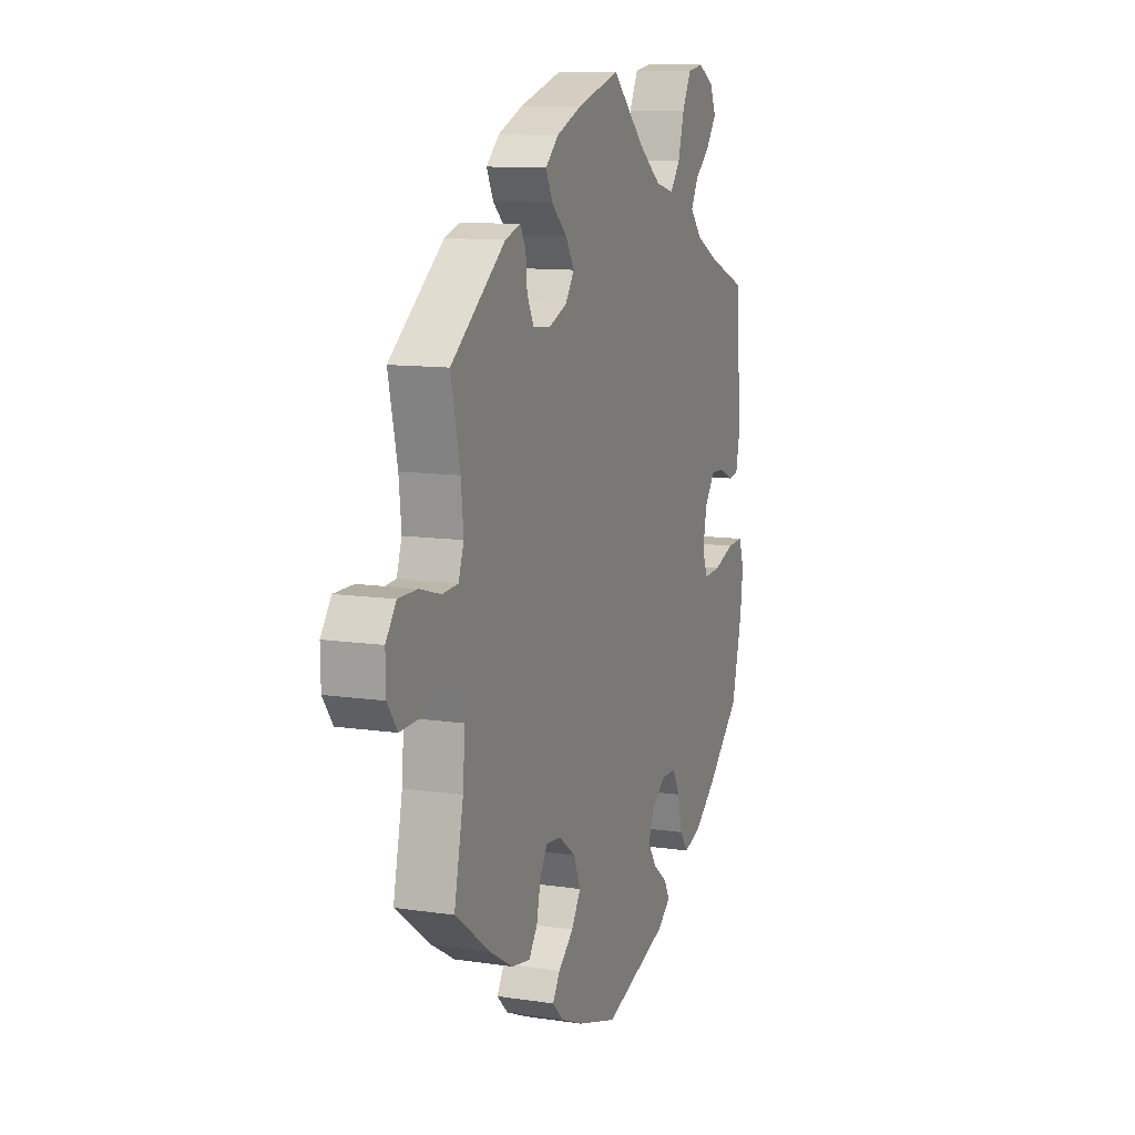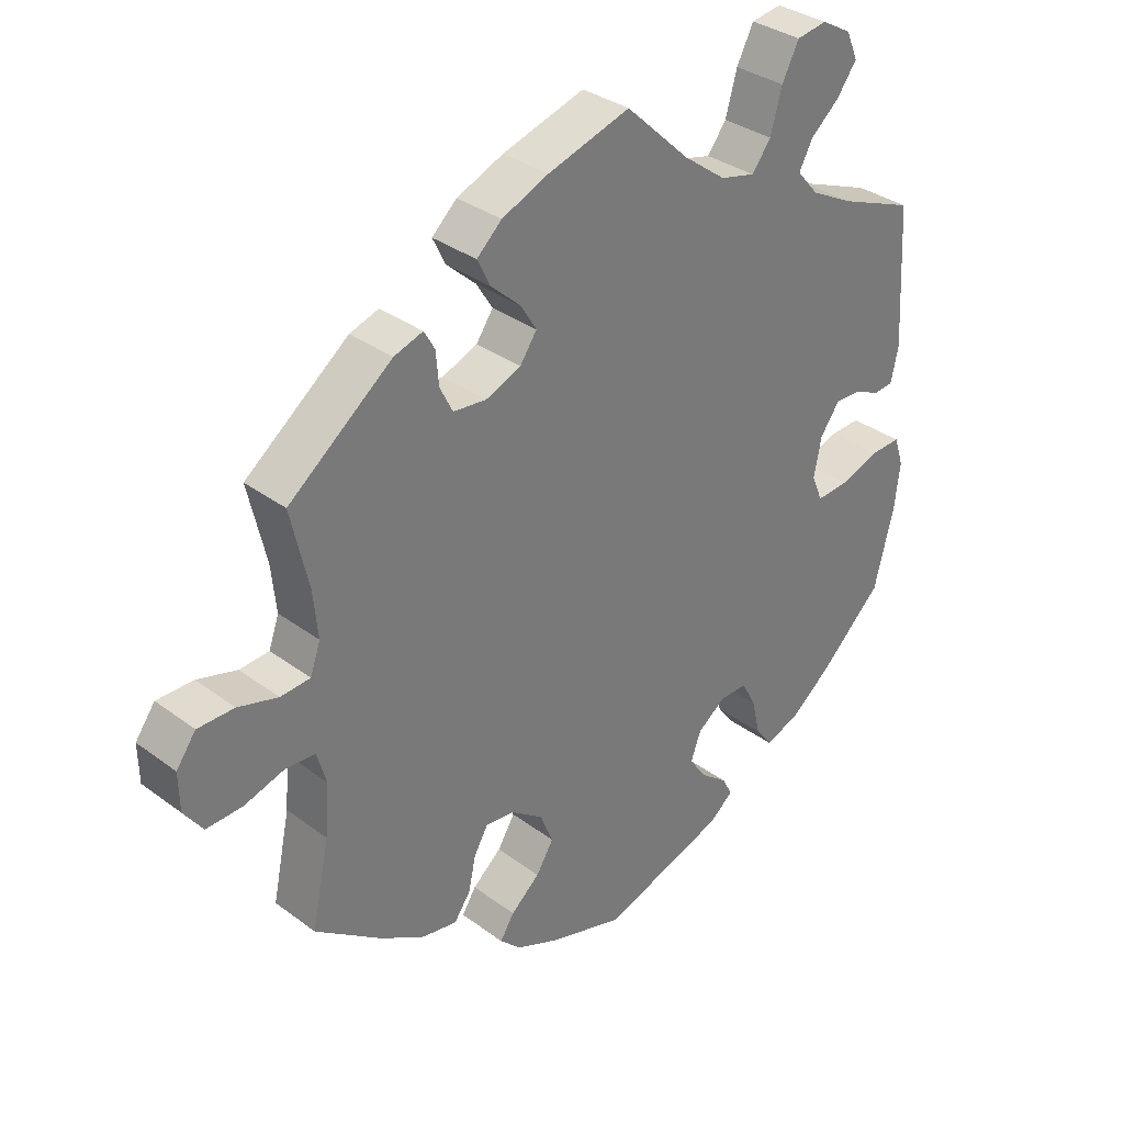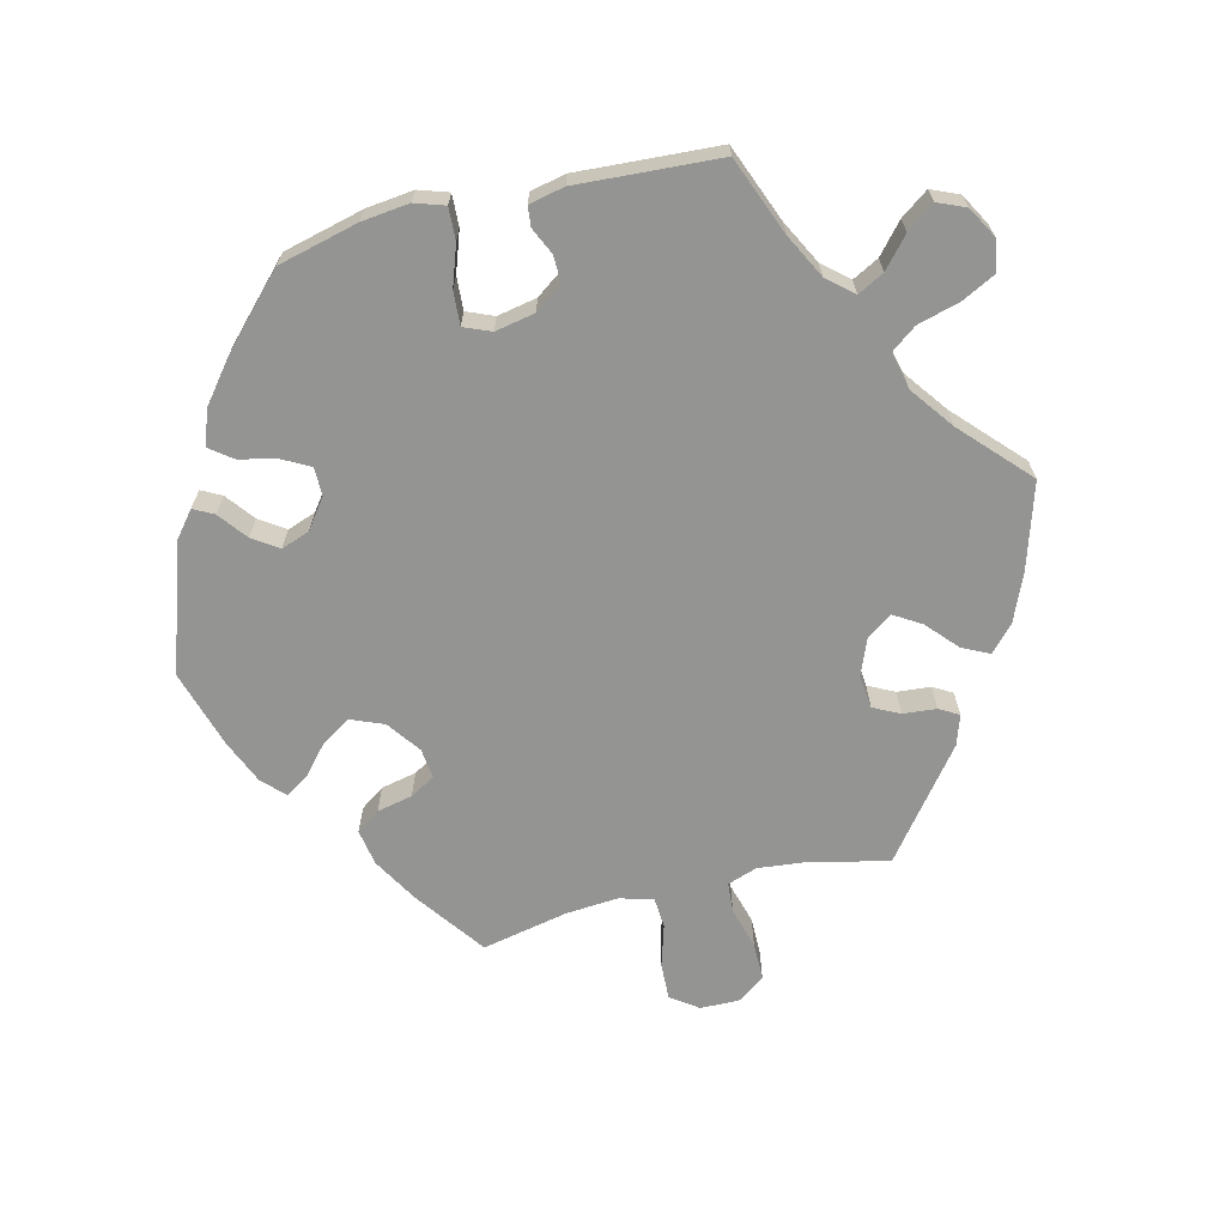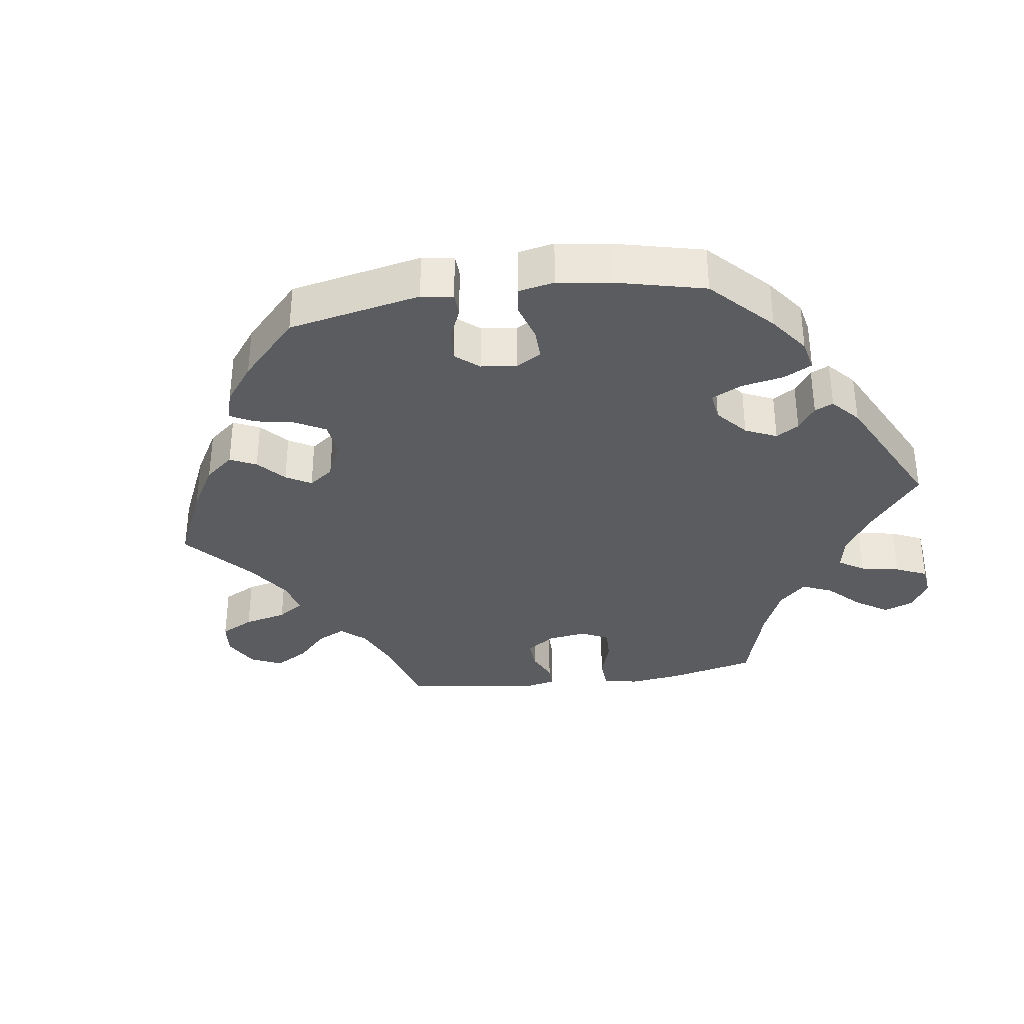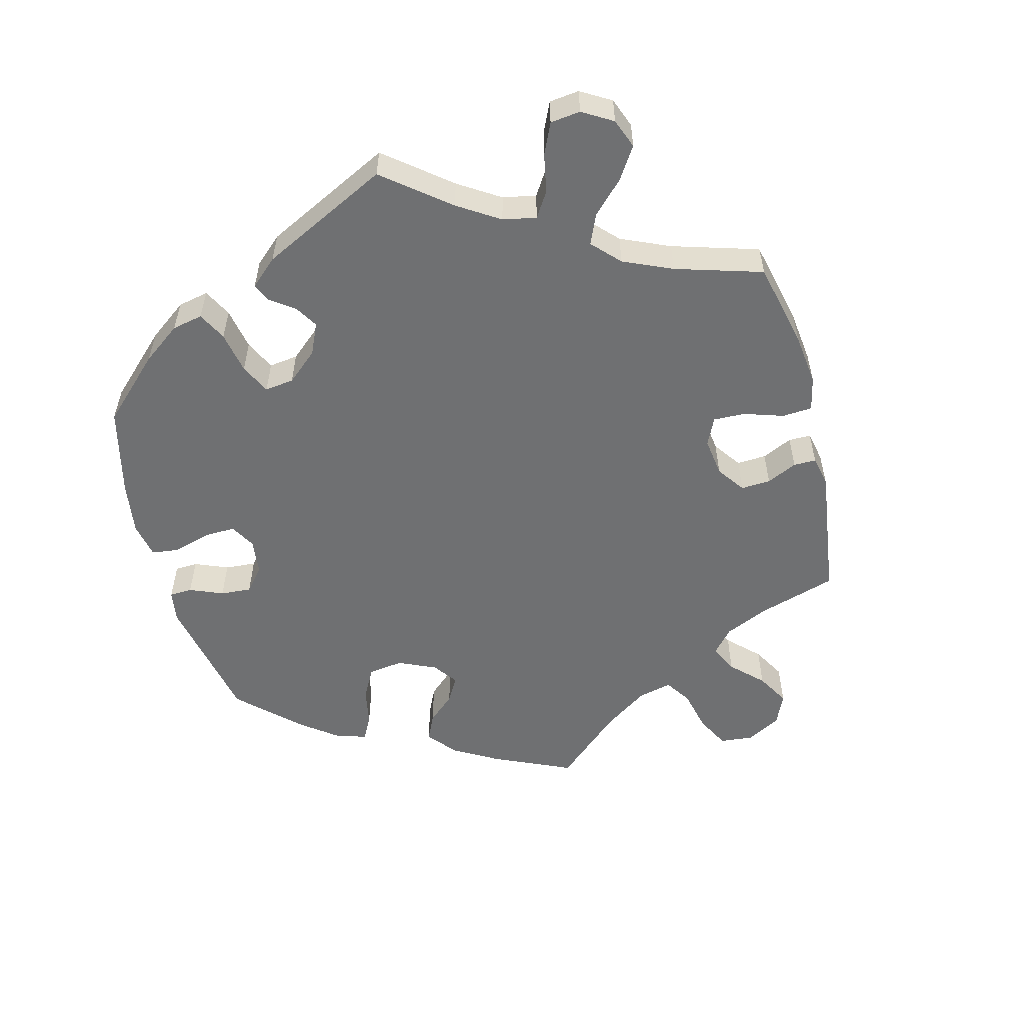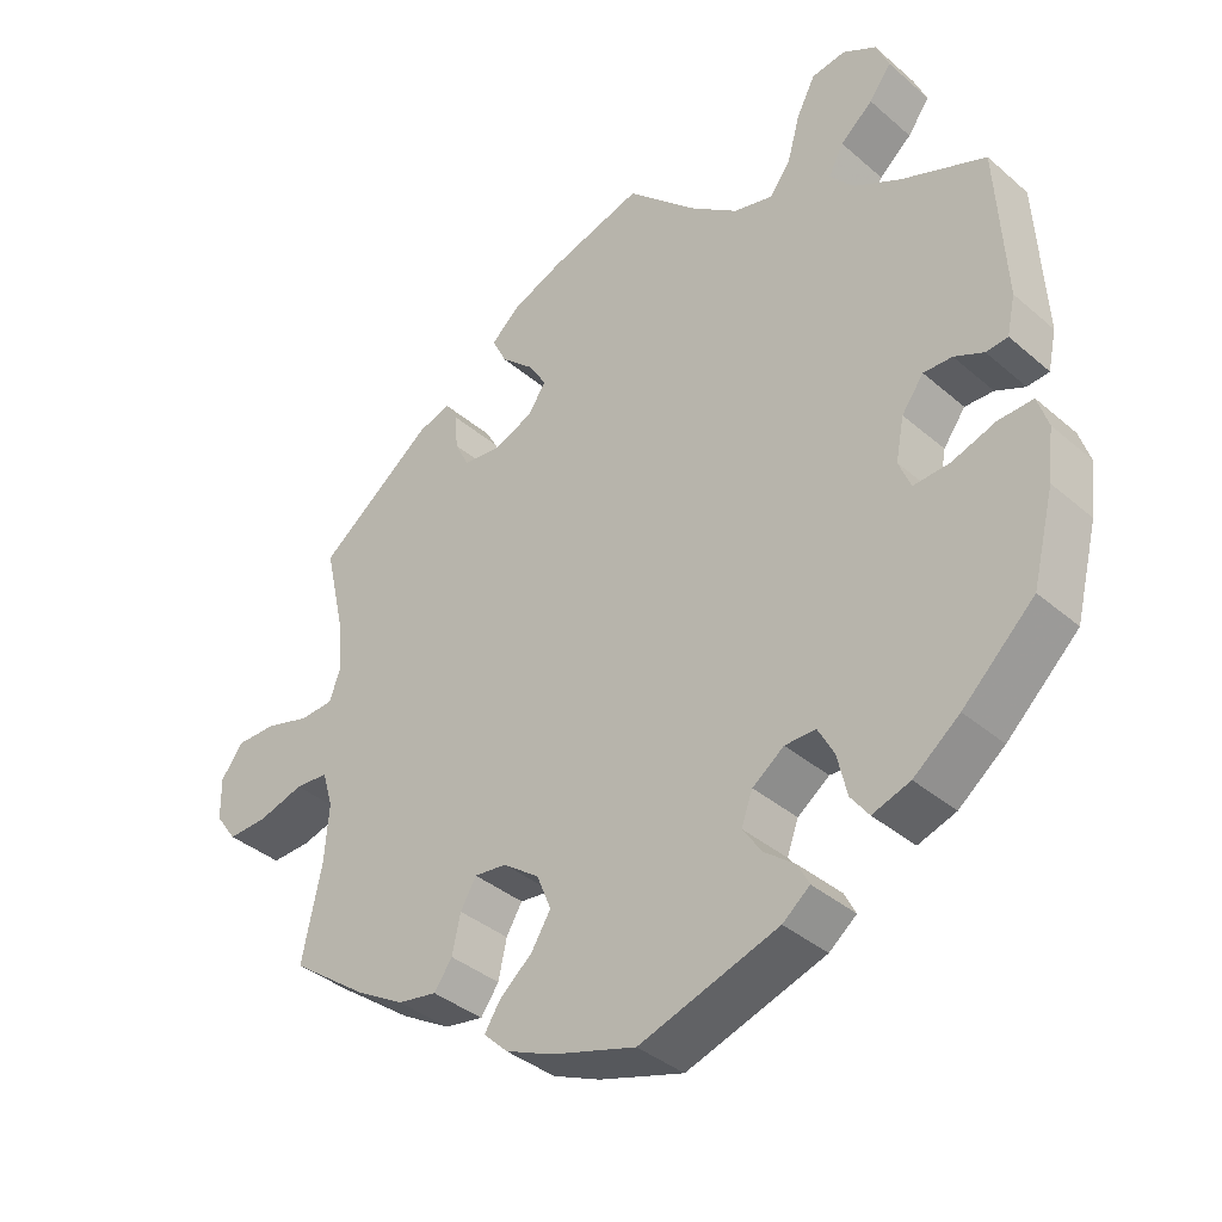
<metadata>
{"format":"obj","ext":"obj","renderer":"f3d","projection":"perspective","resolution":1024,"background":"white","views":[{"elev":11.0,"azim":110.4,"up":"+Z"},{"elev":33.7,"azim":135.3,"up":"+Z"},{"elev":-67.0,"azim":-76.3,"up":"+Y"},{"elev":-34.7,"azim":-141.9,"up":"+Y"},{"elev":-54.8,"azim":-45.7,"up":"+Y"},{"elev":-37.5,"azim":-137.6,"up":"+Z"}]}
</metadata>
<code>
v -0.389 0.07 0.333
v -0.326 0.07 0.366
v -0.294 0.07 0.403
v -0.314 0.07 0.441
v -0.357 0.07 0.478
v -0.386 0.07 0.518
v -0.369 0.07 0.558
v -0.325 0.07 0.583
v -0.28 0.07 0.576
v -0.255 0.07 0.527
v -0.238 0.07 0.466
v -0.21 0.07 0.429
v -0.158 0.07 0.442
v -0.096 0.07 0.488
v -0.001 0.07 0.578
v 0.121 0.07 0.541
v 0.19 0.07 0.512
v 0.227 0.07 0.478
v 0.208 0.07 0.439
v 0.164 0.07 0.399
v 0.14 0.07 0.36
v 0.165 0.07 0.324
v 0.217 0.07 0.303
v 0.266 0.07 0.308
v 0.285 0.07 0.346
v 0.289 0.07 0.394
v 0.305 0.07 0.422
v 0.348 0.07 0.408
v 0.501 0.07 0.29
v 0.475 0.07 0.176
v 0.468 0.07 0.107
v 0.483 0.07 0.064
v 0.527 0.07 0.061
v 0.586 0.07 0.078
v 0.64 0.07 0.078
v 0.669 0.07 0.038
v 0.668 0.07 -0.018
v 0.64 0.07 -0.057
v 0.587 0.07 -0.055
v 0.527 0.07 -0.037
v 0.483 0.07 -0.04
v 0.469 0.07 -0.088
v 0.475 0.07 -0.164
v 0.501 0.07 -0.288
v 0.401 0.07 -0.361
v 0.336 0.07 -0.399
v 0.284 0.07 -0.408
v 0.26 0.07 -0.374
v 0.249 0.07 -0.323
v 0.228 0.07 -0.287
v 0.185 0.07 -0.292
v 0.137 0.07 -0.327
v 0.118 0.07 -0.374
v 0.144 0.07 -0.416
v 0.187 0.07 -0.453
v 0.208 0.07 -0.486
v 0.176 0.07 -0.517
v 0.113 0.07 -0.544
v 0.001 0.07 -0.578
v -0.183 0.07 -0.517
v -0.219 0.07 -0.488
v -0.204 0.07 -0.459
v -0.163 0.07 -0.427
v -0.138 0.07 -0.39
v -0.153 0.07 -0.349
v -0.195 0.07 -0.318
v -0.236 0.07 -0.318
v -0.257 0.07 -0.357
v -0.27 0.07 -0.412
v -0.294 0.07 -0.444
v -0.344 0.07 -0.427
v -0.405 0.07 -0.379
v -0.5 0.07 -0.289
v -0.529 0.07 -0.173
v -0.537 0.07 -0.105
v -0.523 0.07 -0.062
v -0.477 0.07 -0.064
v -0.419 0.07 -0.084
v -0.371 0.07 -0.087
v -0.355 0.07 -0.048
v -0.366 0.07 0.009
v -0.395 0.07 0.049
v -0.433 0.07 0.048
v -0.472 0.07 0.03
v -0.501 0.07 0.033
v -0.512 0.07 0.084
v -0.5 0.07 0.289
v -0.389 0 0.333
v -0.326 0 0.366
v -0.294 0 0.403
v -0.314 0 0.441
v -0.357 0 0.478
v -0.386 0 0.518
v -0.369 0 0.558
v -0.325 0 0.583
v -0.28 0 0.576
v -0.255 0 0.527
v -0.238 0 0.466
v -0.21 0 0.429
v -0.158 0 0.442
v -0.096 0 0.488
v -0.001 0 0.578
v 0.121 0 0.541
v 0.19 0 0.512
v 0.227 0 0.478
v 0.208 0 0.439
v 0.164 0 0.399
v 0.14 0 0.36
v 0.165 0 0.324
v 0.217 0 0.303
v 0.266 0 0.308
v 0.285 0 0.346
v 0.289 0 0.394
v 0.305 0 0.422
v 0.348 0 0.408
v 0.501 0 0.29
v 0.475 0 0.176
v 0.468 0 0.107
v 0.483 0 0.064
v 0.527 0 0.061
v 0.586 0 0.078
v 0.64 0 0.078
v 0.669 0 0.038
v 0.668 0 -0.018
v 0.64 0 -0.057
v 0.587 0 -0.055
v 0.527 0 -0.037
v 0.483 0 -0.04
v 0.469 0 -0.088
v 0.475 0 -0.164
v 0.501 0 -0.288
v 0.401 0 -0.361
v 0.336 0 -0.399
v 0.284 0 -0.408
v 0.26 0 -0.374
v 0.249 0 -0.323
v 0.228 0 -0.287
v 0.185 0 -0.292
v 0.137 0 -0.327
v 0.118 0 -0.374
v 0.144 0 -0.416
v 0.187 0 -0.453
v 0.208 0 -0.486
v 0.176 0 -0.517
v 0.113 0 -0.544
v 0.001 0 -0.578
v -0.183 0 -0.517
v -0.219 0 -0.488
v -0.204 0 -0.459
v -0.163 0 -0.427
v -0.138 0 -0.39
v -0.153 0 -0.349
v -0.195 0 -0.318
v -0.236 0 -0.318
v -0.257 0 -0.357
v -0.27 0 -0.412
v -0.294 0 -0.444
v -0.344 0 -0.427
v -0.405 0 -0.379
v -0.5 0 -0.289
v -0.529 0 -0.173
v -0.537 0 -0.105
v -0.523 0 -0.062
v -0.477 0 -0.064
v -0.419 0 -0.084
v -0.371 0 -0.087
v -0.355 0 -0.048
v -0.366 0 0.009
v -0.395 0 0.049
v -0.433 0 0.048
v -0.472 0 0.03
v -0.501 0 0.033
v -0.512 0 0.084
v -0.5 0 0.289
f 86 87 1
f 83 84 85 86
f 82 83 86 1
f 81 82 1 2
f 80 81 2 3
f 75 76 77 78
f 75 78 79
f 74 75 79
f 73 74 79
f 72 73 79
f 71 72 79 80
f 68 69 70 71
f 67 68 71 80
f 60 61 62 63
f 60 63 64
f 59 60 64
f 58 59 64 65
f 54 55 56 57
f 53 54 57 58
f 46 47 48 49
f 46 49 50
f 43 44 45 46
f 42 43 46 50
f 41 42 50 51
f 37 38 39 40
f 37 40 41
f 36 37 41
f 33 34 35 36
f 32 33 36 41
f 31 32 41 51
f 27 28 29 30
f 25 26 27 30
f 24 25 30 31
f 23 24 31 51
f 17 18 19 20
f 17 20 21
f 14 15 16 17
f 13 14 17 21
f 12 13 21 22
f 8 9 10 11
f 6 7 8 11
f 4 5 6 11
f 3 4 11 12
f 66 67 80 3
f 53 58 65 66
f 52 53 66 3
f 22 23 51 52
f 3 12 22 52
f 88 174 173
f 173 172 171 170
f 88 173 170 169
f 89 88 169 168
f 90 89 168 167
f 165 164 163 162
f 166 165 162
f 166 162 161
f 166 161 160
f 166 160 159
f 167 166 159 158
f 158 157 156 155
f 167 158 155 154
f 150 149 148 147
f 151 150 147
f 151 147 146
f 152 151 146 145
f 144 143 142 141
f 145 144 141 140
f 136 135 134 133
f 137 136 133
f 133 132 131 130
f 137 133 130 129
f 138 137 129 128
f 127 126 125 124
f 128 127 124
f 128 124 123
f 123 122 121 120
f 128 123 120 119
f 138 128 119 118
f 117 116 115 114
f 117 114 113 112
f 118 117 112 111
f 138 118 111 110
f 107 106 105 104
f 108 107 104
f 104 103 102 101
f 108 104 101 100
f 109 108 100 99
f 98 97 96 95
f 98 95 94 93
f 98 93 92 91
f 99 98 91 90
f 90 167 154 153
f 153 152 145 140
f 90 153 140 139
f 139 138 110 109
f 139 109 99 90
f 1 88 89 2
f 2 89 90 3
f 3 90 91 4
f 4 91 92 5
f 5 92 93 6
f 6 93 94 7
f 7 94 95 8
f 8 95 96 9
f 9 96 97 10
f 10 97 98 11
f 11 98 99 12
f 12 99 100 13
f 13 100 101 14
f 14 101 102 15
f 15 102 103 16
f 16 103 104 17
f 17 104 105 18
f 18 105 106 19
f 19 106 107 20
f 20 107 108 21
f 21 108 109 22
f 22 109 110 23
f 23 110 111 24
f 24 111 112 25
f 25 112 113 26
f 26 113 114 27
f 27 114 115 28
f 28 115 116 29
f 29 116 117 30
f 30 117 118 31
f 31 118 119 32
f 32 119 120 33
f 33 120 121 34
f 34 121 122 35
f 35 122 123 36
f 36 123 124 37
f 37 124 125 38
f 38 125 126 39
f 39 126 127 40
f 40 127 128 41
f 41 128 129 42
f 42 129 130 43
f 43 130 131 44
f 44 131 132 45
f 45 132 133 46
f 46 133 134 47
f 47 134 135 48
f 48 135 136 49
f 49 136 137 50
f 50 137 138 51
f 51 138 139 52
f 52 139 140 53
f 53 140 141 54
f 54 141 142 55
f 55 142 143 56
f 56 143 144 57
f 57 144 145 58
f 58 145 146 59
f 59 146 147 60
f 60 147 148 61
f 61 148 149 62
f 62 149 150 63
f 63 150 151 64
f 64 151 152 65
f 65 152 153 66
f 66 153 154 67
f 67 154 155 68
f 68 155 156 69
f 69 156 157 70
f 70 157 158 71
f 71 158 159 72
f 72 159 160 73
f 73 160 161 74
f 74 161 162 75
f 75 162 163 76
f 76 163 164 77
f 77 164 165 78
f 78 165 166 79
f 79 166 167 80
f 80 167 168 81
f 81 168 169 82
f 82 169 170 83
f 83 170 171 84
f 84 171 172 85
f 85 172 173 86
f 86 173 174 87
f 87 174 88 1

</code>
